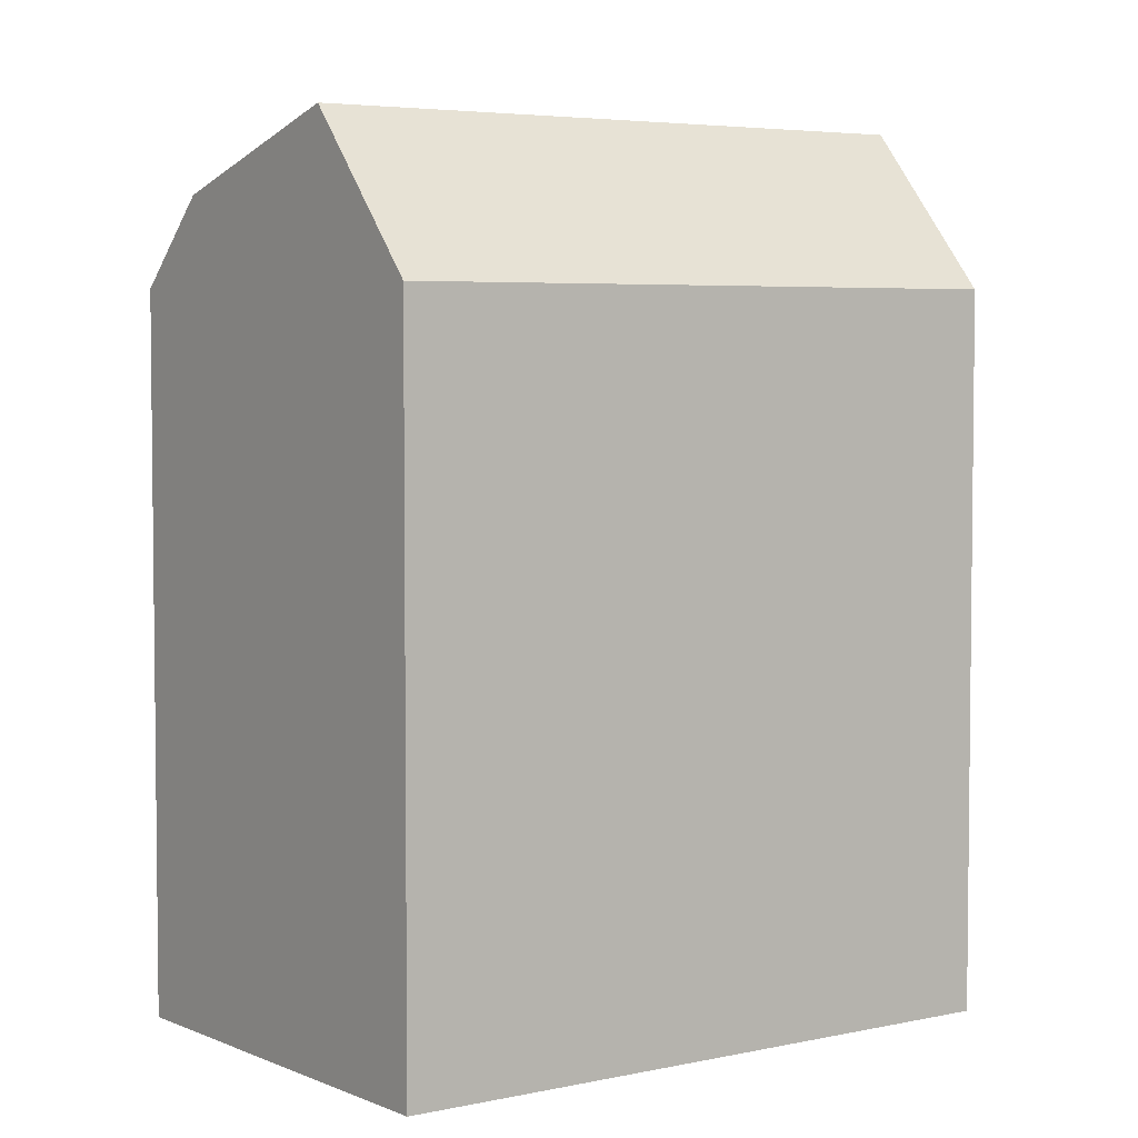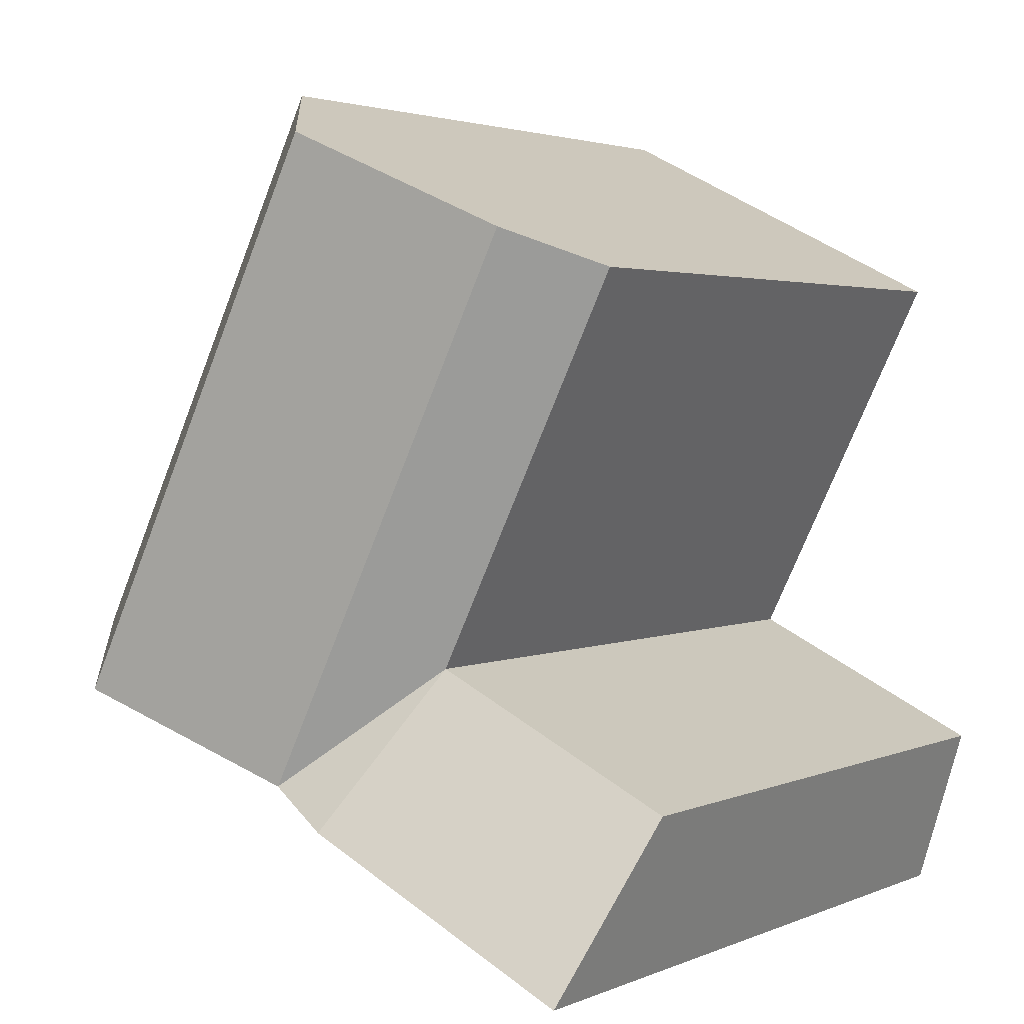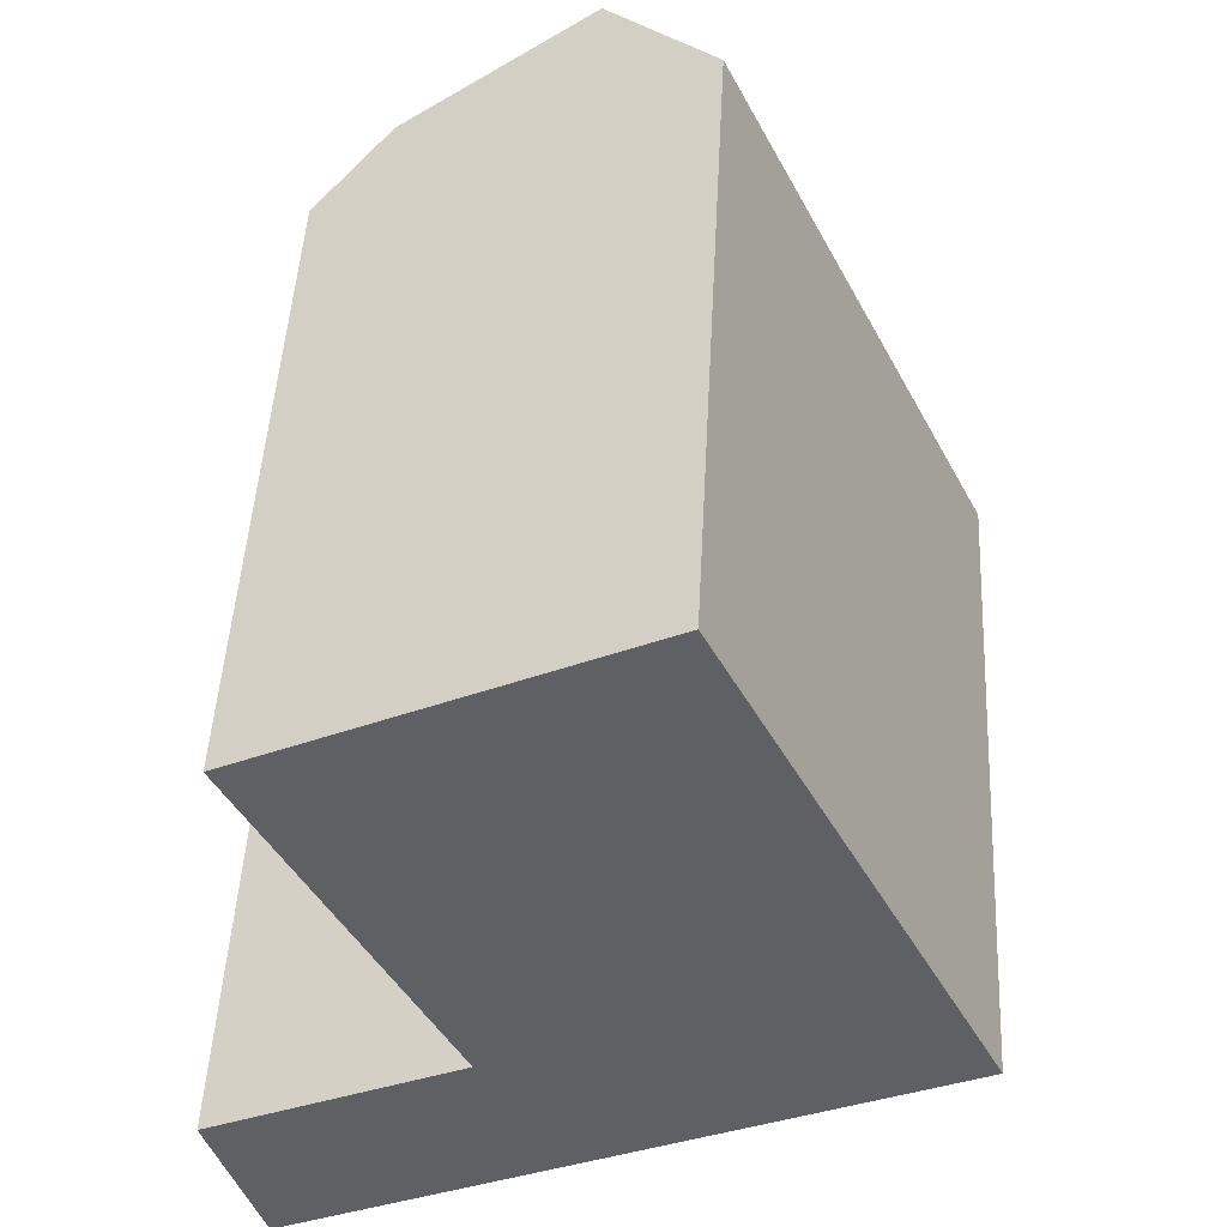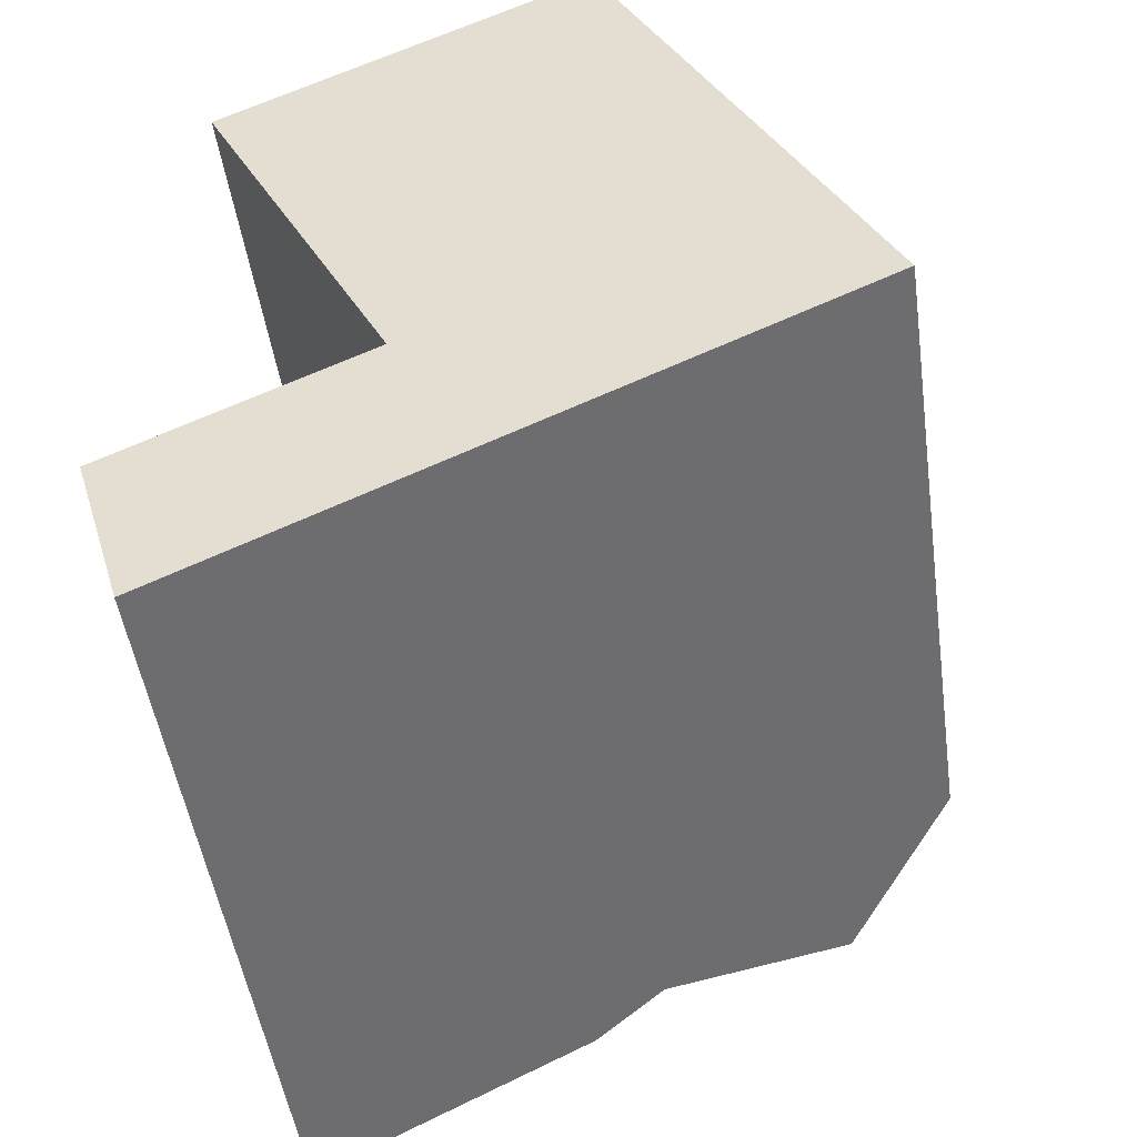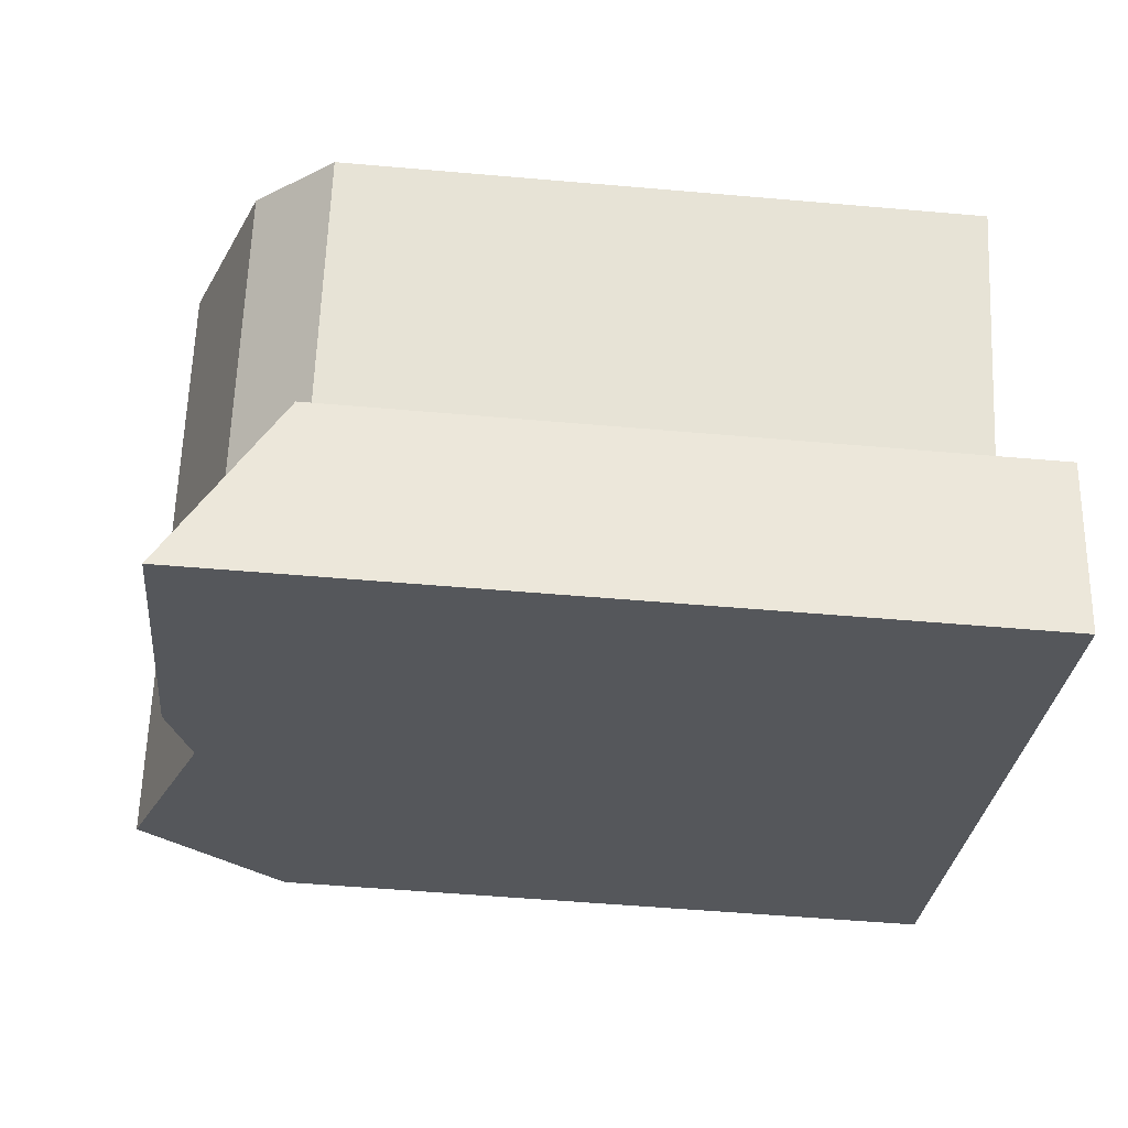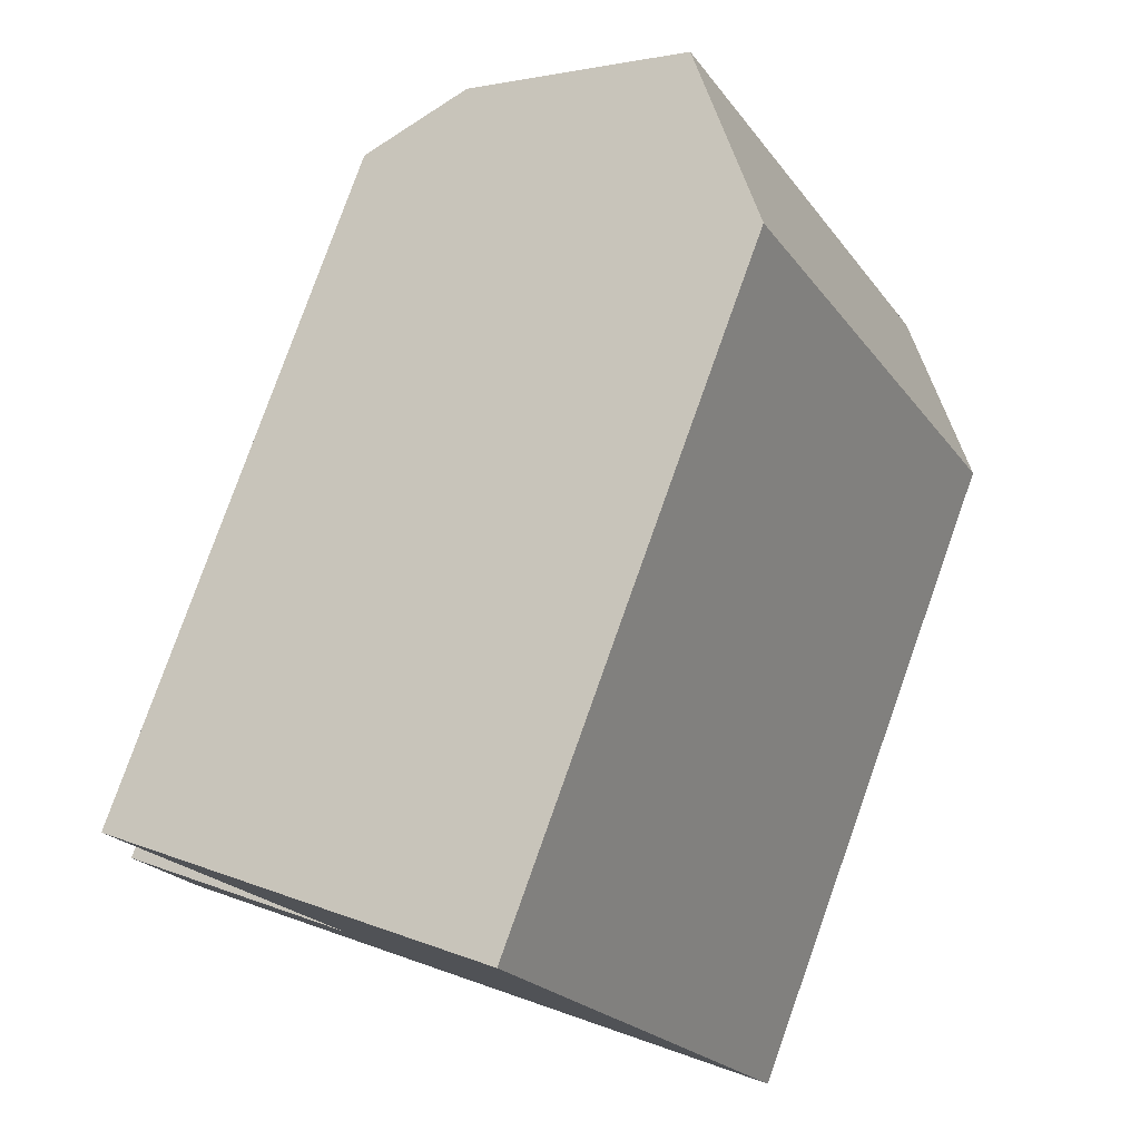
<metadata>
{"format":"obj","ext":"obj","renderer":"f3d","projection":"perspective","resolution":1024,"background":"white","views":[{"elev":4.5,"azim":27.6,"up":"+Y"},{"elev":2.7,"azim":-145.0,"up":"+Z"},{"elev":47.9,"azim":3.0,"up":"+Z"},{"elev":-48.2,"azim":8.0,"up":"+Z"},{"elev":-52.4,"azim":-95.4,"up":"+Z"},{"elev":79.2,"azim":19.6,"up":"+Z"}]}
</metadata>
<code>
v  9.968 23.26 -1.027
v  21.36 -2.754e-16 4.497
v  9.967 6.285e-17 -1.026
v  12.19 22.47 0.04774
v  21.37 20.04 4.497
v  17.91 24.45 2.824
v  19.04 20.04 9.226
v  19.04 -5.65e-16 9.227
v  13.16 20.04 21.18
v  1.809 -9.528e-16 15.56
v  13.16 -1.297e-15 21.19
v  1.81 20.04 15.56
v  9.722 24.45 19.48
v  4.018 22.47 16.65
v  7.641 -2.267e-16 3.703
v  7.641 20.04 3.702
v  1.546 23.26 -5.109
v  1.545 3.128e-16 -5.108
v  0.0004284 20.04 -0.0006339
v  0 0 0
v  15.59 24.45 7.554
v  9.859 22.47 4.777
g defaultobject
f 1 2 3
f 2 1 4
f 2 4 5
f 6 5 4
f 2 7 8
f 7 2 5
f 9 10 11
f 10 9 12
f 12 9 13
f 12 13 14
f 12 15 10
f 15 12 16
f 8 9 11
f 9 8 7
f 17 3 18
f 3 17 1
f 15 19 20
f 19 15 16
f 19 18 20
f 18 19 17
f 7 6 21
f 6 7 5
f 21 4 22
f 4 21 6
f 4 16 22
f 4 1 16
f 16 14 22
f 14 16 12
f 22 13 21
f 13 22 14
f 21 9 7
f 9 21 13
f 19 1 17
f 1 19 16
f 8 3 2
f 3 8 15
f 10 8 11
f 8 10 15
f 15 18 3
f 18 15 20

</code>
